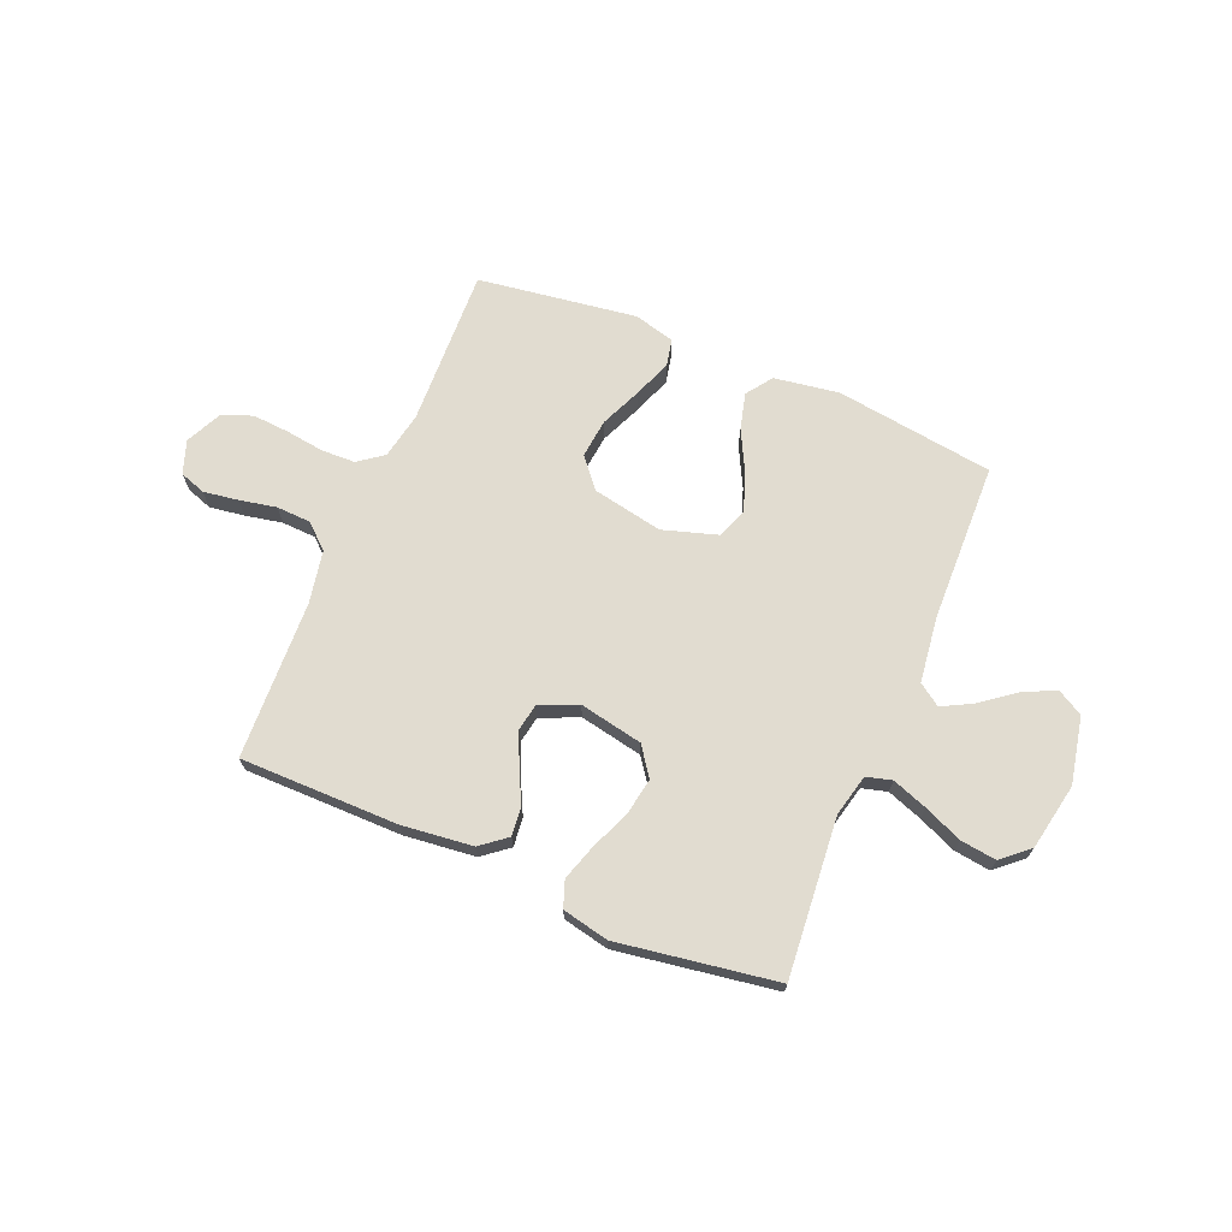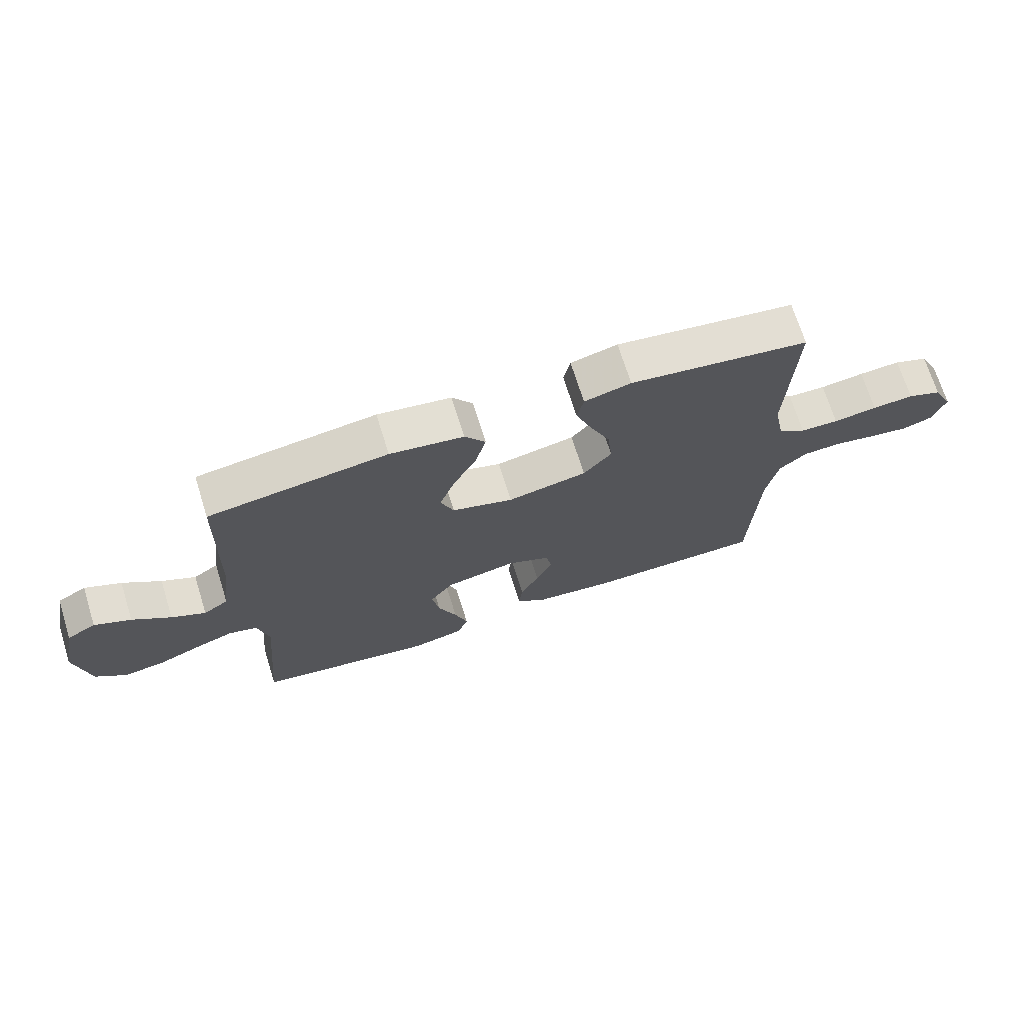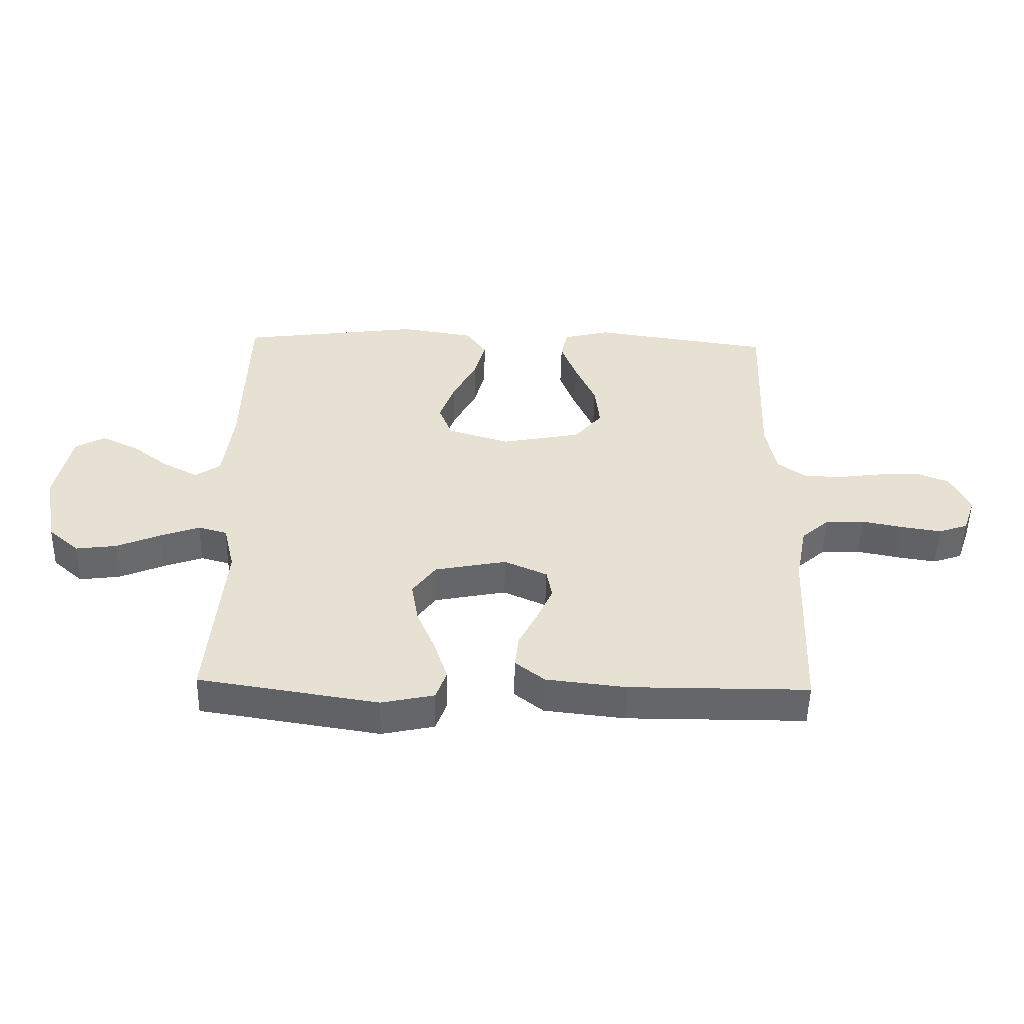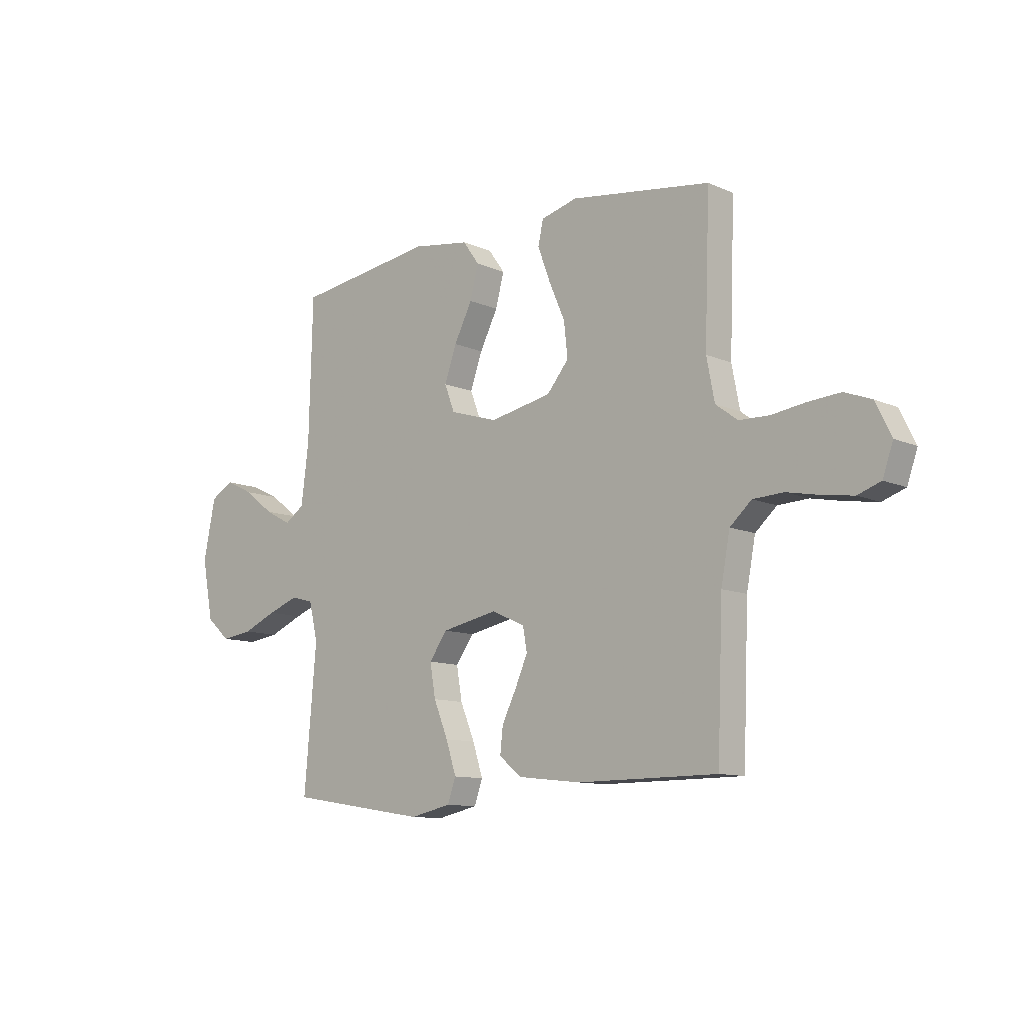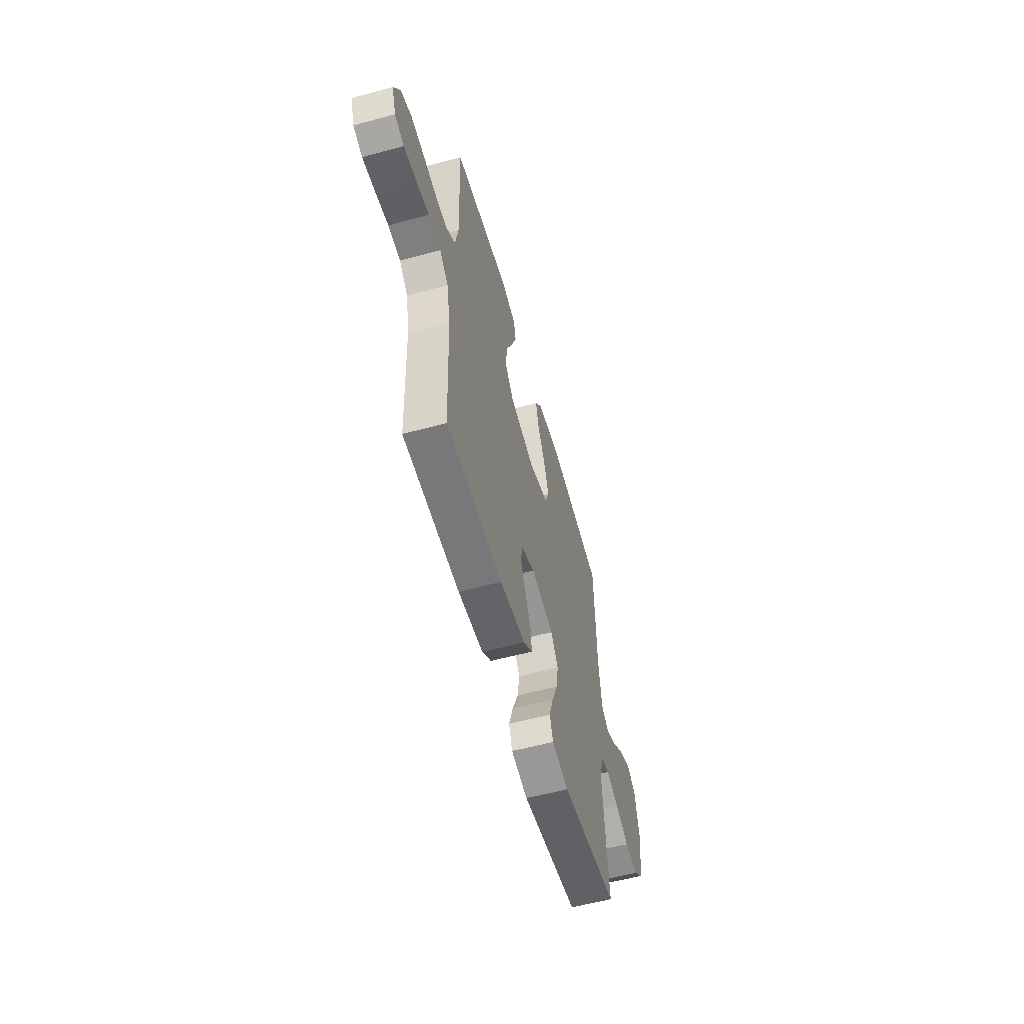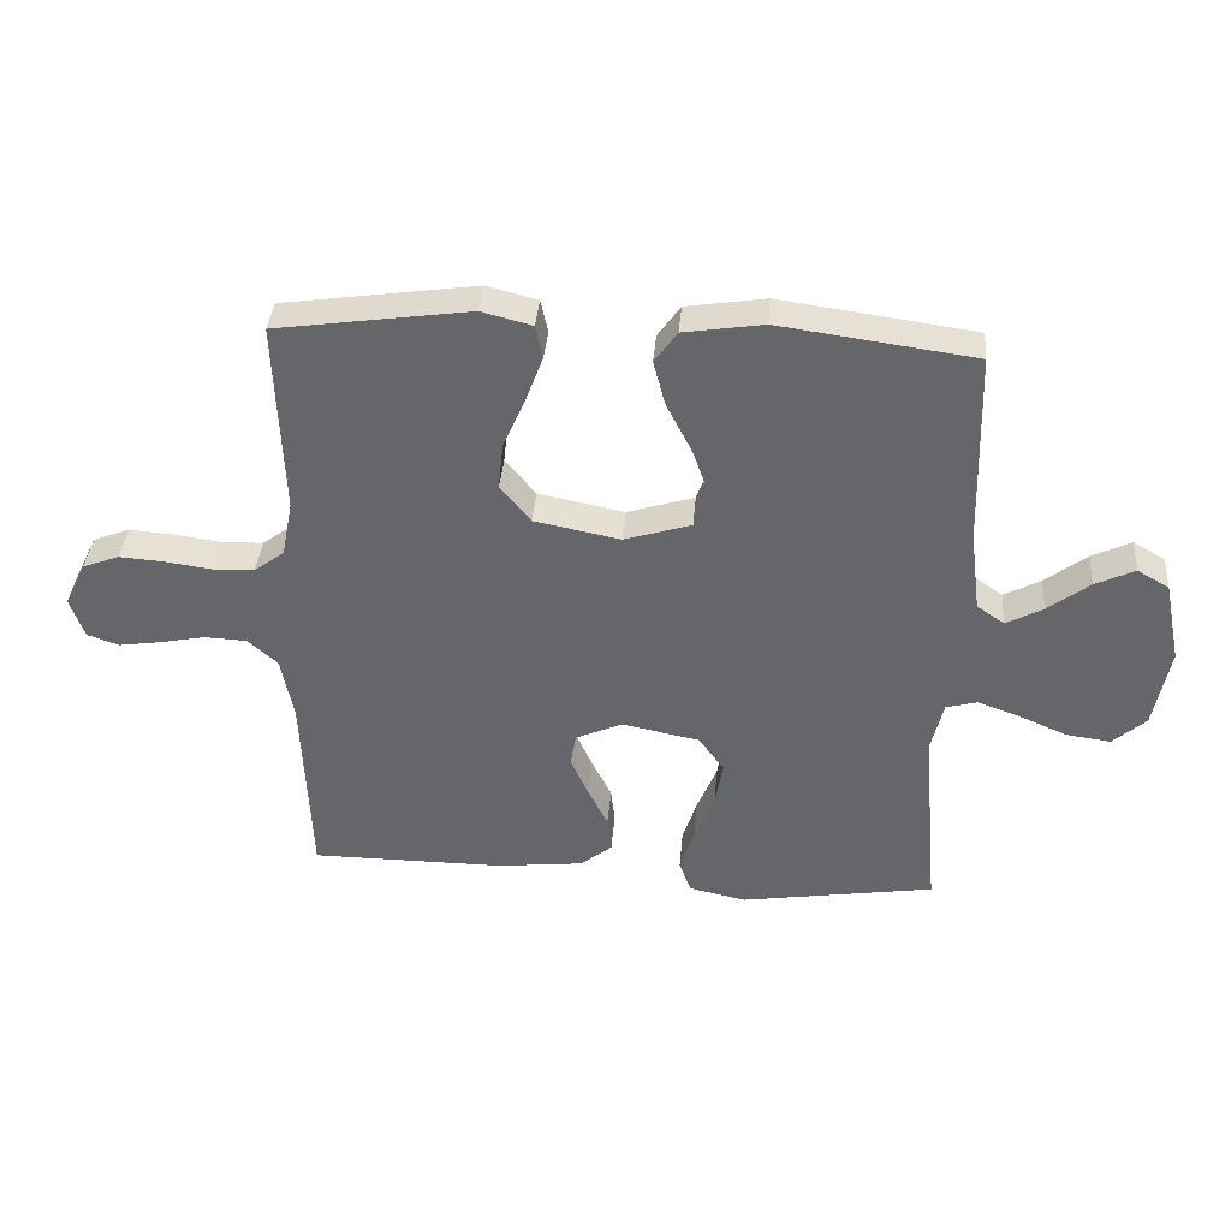
<metadata>
{"format":"obj","ext":"obj","renderer":"f3d","projection":"perspective","resolution":1024,"background":"white","views":[{"elev":69.4,"azim":-157.3,"up":"+Y"},{"elev":70.4,"azim":-17.4,"up":"+Z"},{"elev":-51.7,"azim":-1.3,"up":"+Z"},{"elev":-10.8,"azim":42.8,"up":"+Z"},{"elev":-57.3,"azim":105.7,"up":"+Z"},{"elev":37.6,"azim":-175.4,"up":"+Z"}]}
</metadata>
<code>
v 0.5 0.07 0.5
v 0.489 0.07 0.2
v 0.506 0.07 0.112
v 0.553 0.07 0.077
v 0.617 0.07 0.075
v 0.69 0.07 0.085
v 0.759 0.07 0.09
v 0.816 0.07 0.068
v 0.849 0.07 0
v 0.827 0.07 -0.063
v 0.778 0.07 -0.08
v 0.712 0.07 -0.07
v 0.642 0.07 -0.056
v 0.577 0.07 -0.059
v 0.531 0.07 -0.1
v 0.512 0.07 -0.2
v 0.5 0.07 -0.5
v 0.2 0.07 -0.501
v 0.066 0.07 -0.486
v 0.017 0.07 -0.447
v 0.023 0.07 -0.392
v 0.054 0.07 -0.33
v 0.081 0.07 -0.269
v 0.072 0.07 -0.219
v 0 0.07 -0.187
v -0.12 0.07 -0.211
v -0.159 0.07 -0.265
v -0.147 0.07 -0.335
v -0.116 0.07 -0.41
v -0.094 0.07 -0.478
v -0.112 0.07 -0.528
v -0.2 0.07 -0.547
v -0.5 0.07 -0.5
v -0.474 0.07 -0.2
v -0.493 0.07 -0.12
v -0.541 0.07 -0.107
v -0.607 0.07 -0.131
v -0.68 0.07 -0.162
v -0.748 0.07 -0.171
v -0.799 0.07 -0.126
v -0.823 0.07 0
v -0.797 0.07 0.126
v -0.748 0.07 0.154
v -0.687 0.07 0.125
v -0.623 0.07 0.076
v -0.566 0.07 0.046
v -0.524 0.07 0.075
v -0.508 0.07 0.2
v -0.5 0.07 0.5
v -0.2 0.07 0.541
v -0.077 0.07 0.522
v -0.042 0.07 0.473
v -0.06 0.07 0.404
v -0.099 0.07 0.328
v -0.125 0.07 0.255
v -0.103 0.07 0.198
v 0 0.07 0.166
v 0.133 0.07 0.192
v 0.18 0.07 0.248
v 0.172 0.07 0.322
v 0.138 0.07 0.4
v 0.111 0.07 0.472
v 0.122 0.07 0.523
v 0.2 0.07 0.543
v 0.5 0 0.5
v 0.489 0 0.2
v 0.506 0 0.112
v 0.553 0 0.077
v 0.617 0 0.075
v 0.69 0 0.085
v 0.759 0 0.09
v 0.816 0 0.068
v 0.849 0 0
v 0.827 0 -0.063
v 0.778 0 -0.08
v 0.712 0 -0.07
v 0.642 0 -0.056
v 0.577 0 -0.059
v 0.531 0 -0.1
v 0.512 0 -0.2
v 0.5 0 -0.5
v 0.2 0 -0.501
v 0.066 0 -0.486
v 0.017 0 -0.447
v 0.023 0 -0.392
v 0.054 0 -0.33
v 0.081 0 -0.269
v 0.072 0 -0.219
v 0 0 -0.187
v -0.12 0 -0.211
v -0.159 0 -0.265
v -0.147 0 -0.335
v -0.116 0 -0.41
v -0.094 0 -0.478
v -0.112 0 -0.528
v -0.2 0 -0.547
v -0.5 0 -0.5
v -0.474 0 -0.2
v -0.493 0 -0.12
v -0.541 0 -0.107
v -0.607 0 -0.131
v -0.68 0 -0.162
v -0.748 0 -0.171
v -0.799 0 -0.126
v -0.823 0 0
v -0.797 0 0.126
v -0.748 0 0.154
v -0.687 0 0.125
v -0.623 0 0.076
v -0.566 0 0.046
v -0.524 0 0.075
v -0.508 0 0.2
v -0.5 0 0.5
v -0.2 0 0.541
v -0.077 0 0.522
v -0.042 0 0.473
v -0.06 0 0.404
v -0.099 0 0.328
v -0.125 0 0.255
v -0.103 0 0.198
v 0 0 0.166
v 0.133 0 0.192
v 0.18 0 0.248
v 0.172 0 0.322
v 0.138 0 0.4
v 0.111 0 0.472
v 0.122 0 0.523
v 0.2 0 0.543
f 64 1 2
f 63 64 2
f 62 63 2
f 61 62 2
f 60 61 2
f 59 60 2 3
f 58 59 3 4
f 57 58 4
f 52 53 54
f 51 52 54
f 50 51 54
f 49 50 54
f 48 49 54
f 47 48 54 55
f 46 47 55 56
f 43 44 45
f 42 43 45
f 41 42 45
f 40 41 45
f 39 40 45
f 38 39 45
f 37 38 45
f 36 37 45 46
f 46 56 57
f 36 46 57
f 35 36 57
f 32 33 34
f 31 32 34
f 30 31 34
f 29 30 34
f 28 29 34
f 27 28 34 35
f 20 21 22
f 19 20 22
f 18 19 22
f 17 18 22
f 16 17 22
f 15 16 22 23
f 14 15 23 24
f 11 12 13
f 10 11 13
f 9 10 13
f 8 9 13
f 7 8 13
f 6 7 13
f 5 6 13
f 4 5 13 14
f 14 24 25
f 4 14 25
f 57 4 25
f 26 27 35 57
f 25 26 57
f 66 65 128
f 66 128 127
f 66 127 126
f 66 126 125
f 66 125 124
f 67 66 124 123
f 68 67 123 122
f 68 122 121
f 118 117 116
f 118 116 115
f 118 115 114
f 118 114 113
f 118 113 112
f 119 118 112 111
f 120 119 111 110
f 109 108 107
f 109 107 106
f 109 106 105
f 109 105 104
f 109 104 103
f 109 103 102
f 109 102 101
f 110 109 101 100
f 121 120 110
f 121 110 100
f 121 100 99
f 98 97 96
f 98 96 95
f 98 95 94
f 98 94 93
f 98 93 92
f 99 98 92 91
f 86 85 84
f 86 84 83
f 86 83 82
f 86 82 81
f 86 81 80
f 87 86 80 79
f 88 87 79 78
f 77 76 75
f 77 75 74
f 77 74 73
f 77 73 72
f 77 72 71
f 77 71 70
f 77 70 69
f 78 77 69 68
f 89 88 78
f 89 78 68
f 89 68 121
f 121 99 91 90
f 121 90 89
f 1 65 66 2
f 2 66 67 3
f 3 67 68 4
f 4 68 69 5
f 5 69 70 6
f 6 70 71 7
f 7 71 72 8
f 8 72 73 9
f 9 73 74 10
f 10 74 75 11
f 11 75 76 12
f 12 76 77 13
f 13 77 78 14
f 14 78 79 15
f 15 79 80 16
f 16 80 81 17
f 17 81 82 18
f 18 82 83 19
f 19 83 84 20
f 20 84 85 21
f 21 85 86 22
f 22 86 87 23
f 23 87 88 24
f 24 88 89 25
f 25 89 90 26
f 26 90 91 27
f 27 91 92 28
f 28 92 93 29
f 29 93 94 30
f 30 94 95 31
f 31 95 96 32
f 32 96 97 33
f 33 97 98 34
f 34 98 99 35
f 35 99 100 36
f 36 100 101 37
f 37 101 102 38
f 38 102 103 39
f 39 103 104 40
f 40 104 105 41
f 41 105 106 42
f 42 106 107 43
f 43 107 108 44
f 44 108 109 45
f 45 109 110 46
f 46 110 111 47
f 47 111 112 48
f 48 112 113 49
f 49 113 114 50
f 50 114 115 51
f 51 115 116 52
f 52 116 117 53
f 53 117 118 54
f 54 118 119 55
f 55 119 120 56
f 56 120 121 57
f 57 121 122 58
f 58 122 123 59
f 59 123 124 60
f 60 124 125 61
f 61 125 126 62
f 62 126 127 63
f 63 127 128 64
f 64 128 65 1

</code>
